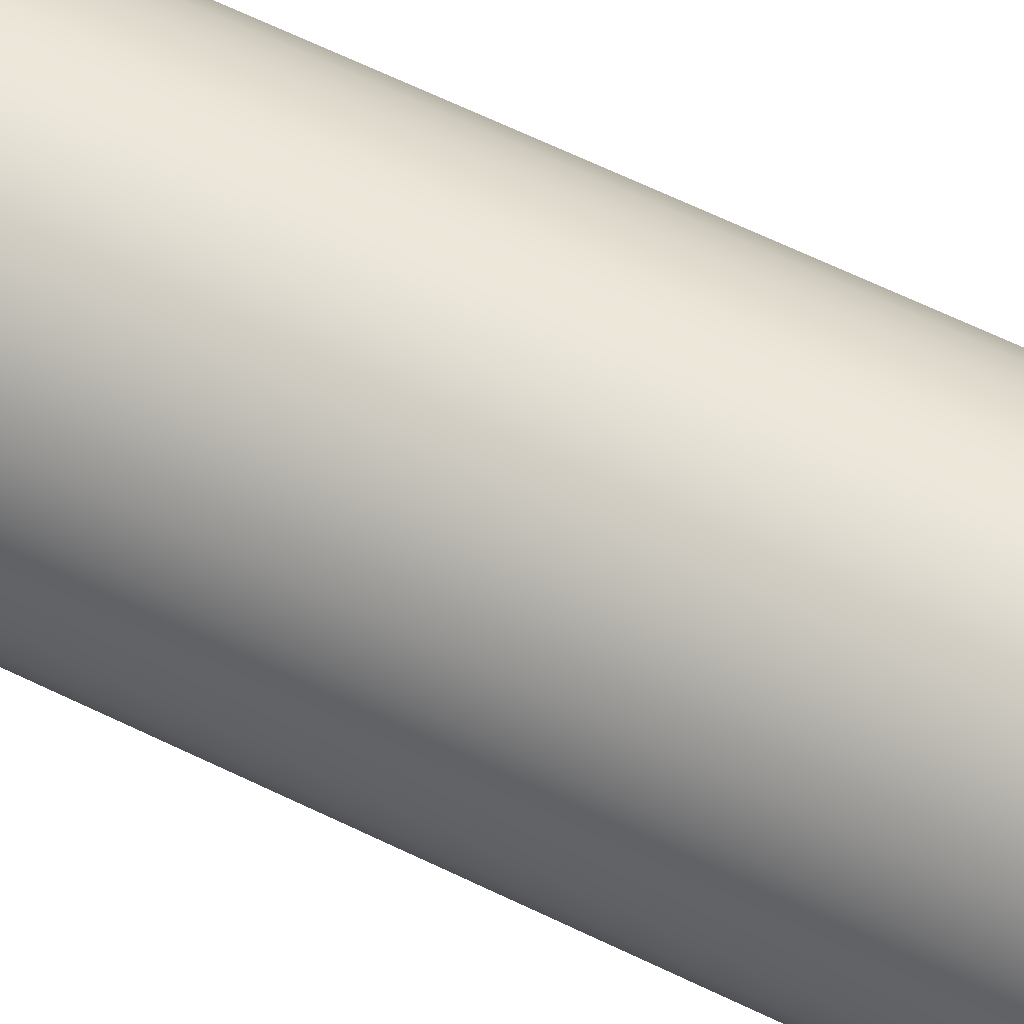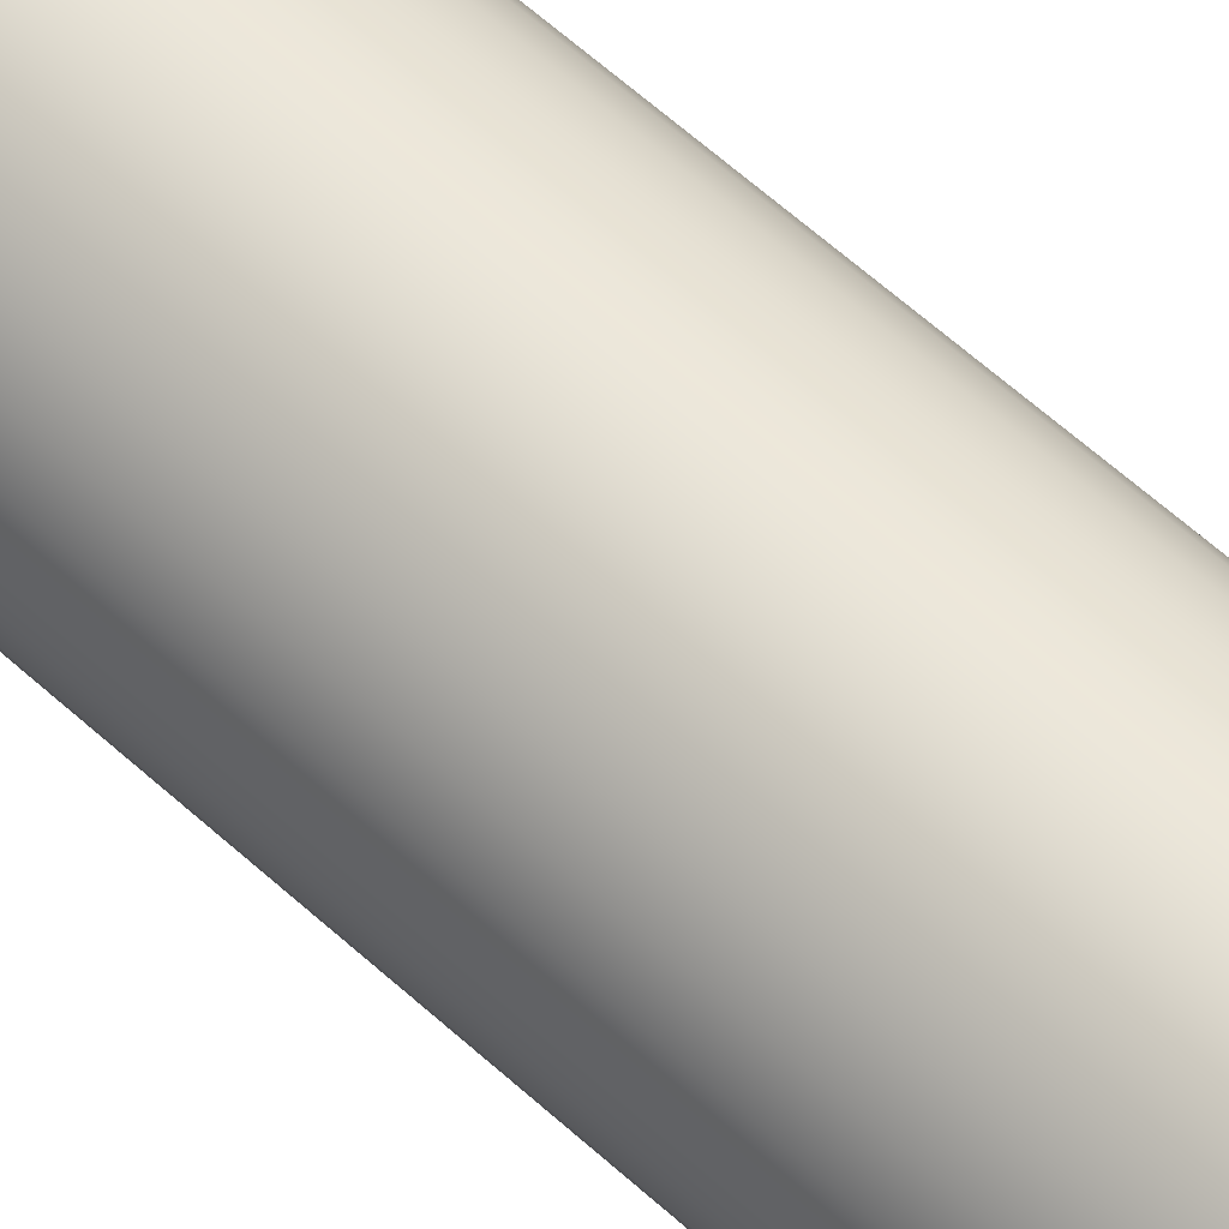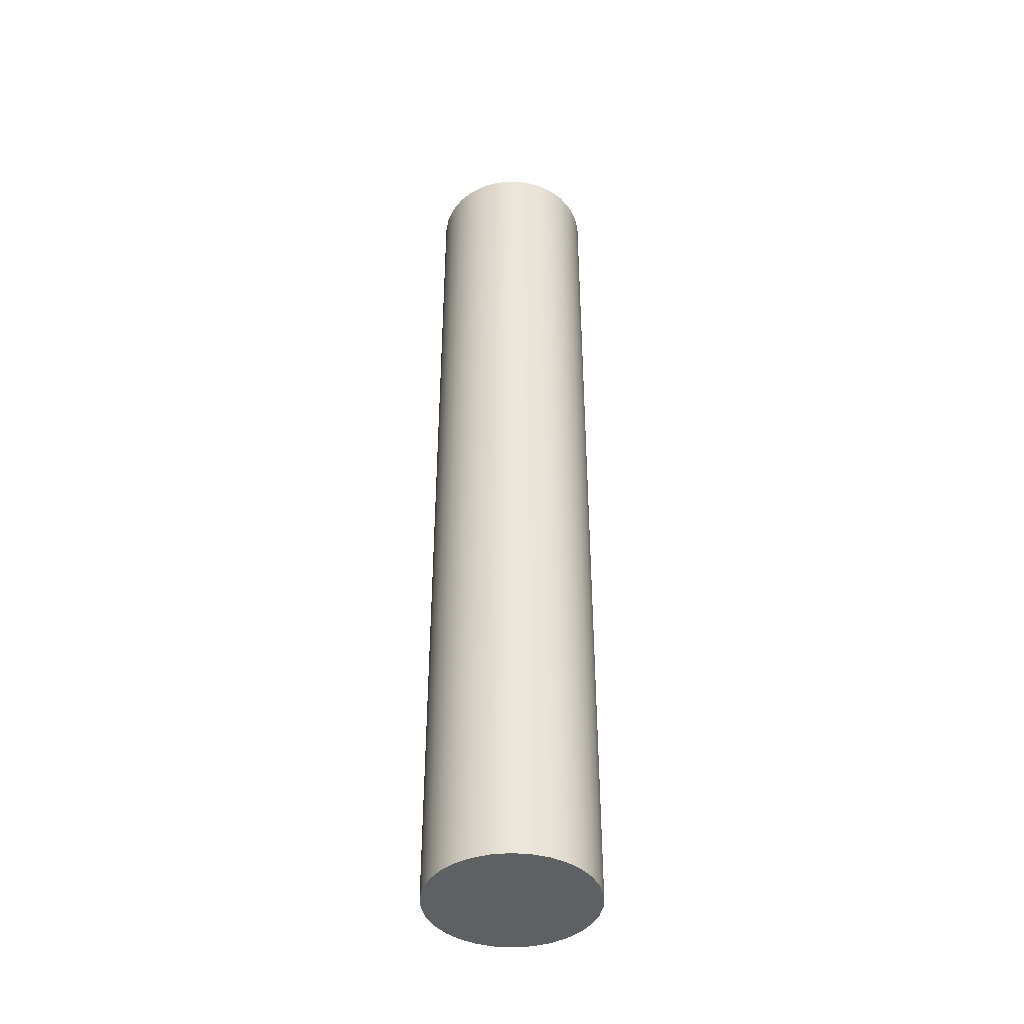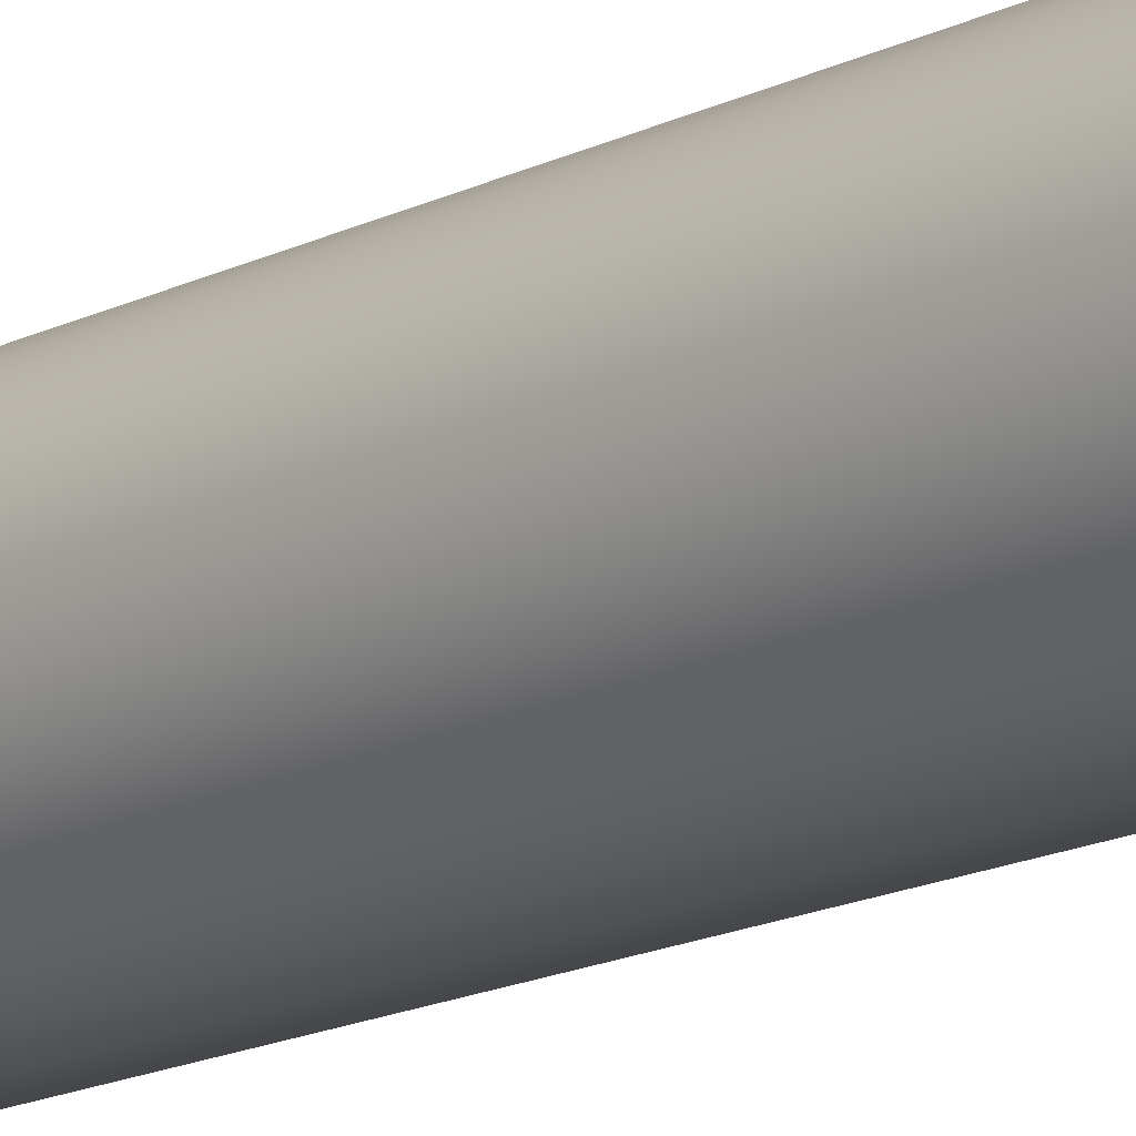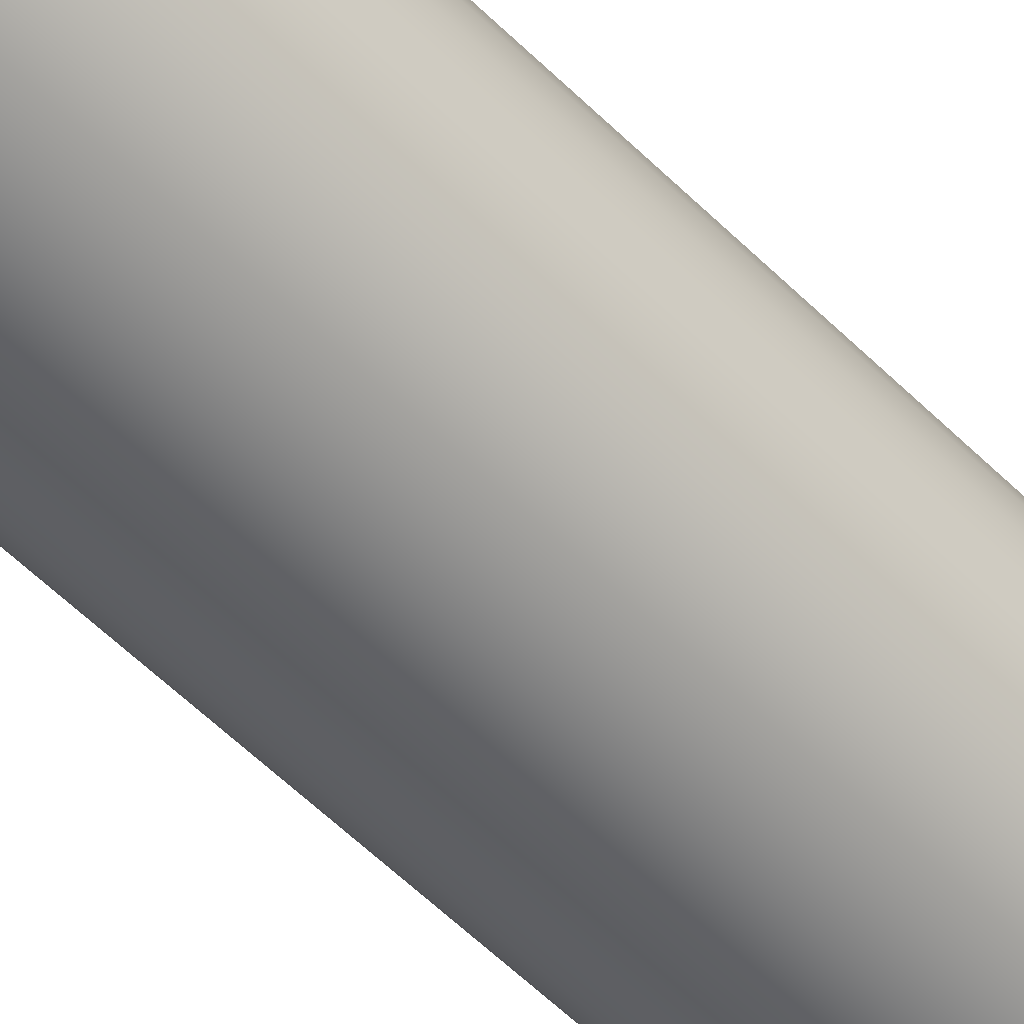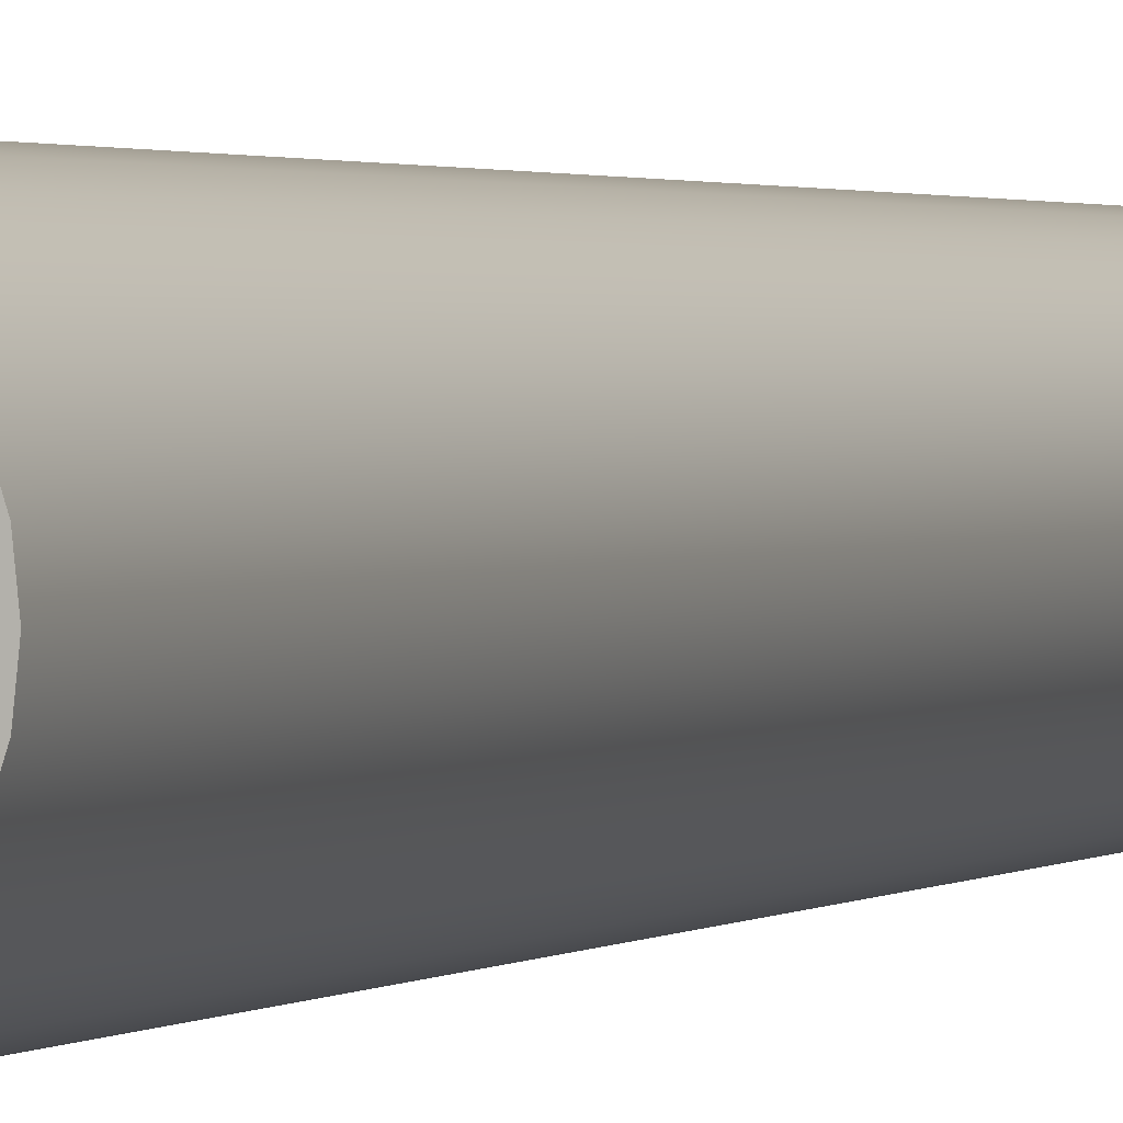
<metadata>
{"format":"obj","ext":"obj","renderer":"f3d","projection":"perspective","resolution":1024,"background":"white","views":[{"elev":57.7,"azim":117.6,"up":"+Y"},{"elev":59.9,"azim":133.2,"up":"+Y"},{"elev":-42.4,"azim":-160.9,"up":"+Z"},{"elev":-15.9,"azim":136.5,"up":"+Y"},{"elev":-54.8,"azim":43.5,"up":"+Y"},{"elev":1.3,"azim":-159.7,"up":"+Y"}]}
</metadata>
<code>
v 0.35 -4.286e-17 -0.5
v 0.3424 0.07277 -0.5
v 0.3197 0.1424 -0.5
v 0.2832 0.2057 -0.5
v 0.2342 0.2601 -0.5
v 0.175 0.3031 -0.5
v 0.1082 0.3329 -0.5
v 0.03658 0.3481 -0.5
v -0.03658 0.3481 -0.5
v -0.1082 0.3329 -0.5
v -0.175 0.3031 -0.5
v -0.2342 0.2601 -0.5
v -0.2832 0.2057 -0.5
v -0.3197 0.1424 -0.5
v -0.3424 0.07277 -0.5
v -0.35 0 -0.5
v -0.3424 -0.07277 -0.5
v -0.3197 -0.1424 -0.5
v -0.2832 -0.2057 -0.5
v -0.2342 -0.2601 -0.5
v -0.175 -0.3031 -0.5
v -0.1082 -0.3329 -0.5
v -0.03658 -0.3481 -0.5
v 0.03658 -0.3481 -0.5
v 0.1082 -0.3329 -0.5
v 0.175 -0.3031 -0.5
v 0.2342 -0.2601 -0.5
v 0.2832 -0.2057 -0.5
v 0.3197 -0.1424 -0.5
v 0.3424 -0.07277 -0.5
v 0.35 -4.286e-17 -0.5
v 0.3424 -0.07277 -0.5
v 0.3197 -0.1424 -0.5
v 0.2832 -0.2057 -0.5
v 0.2342 -0.2601 -0.5
v 0.175 -0.3031 -0.5
v 0.1082 -0.3329 -0.5
v 0.03658 -0.3481 -0.5
v -0.03658 -0.3481 -0.5
v -0.1082 -0.3329 -0.5
v -0.175 -0.3031 -0.5
v -0.2342 -0.2601 -0.5
v -0.2832 -0.2057 -0.5
v -0.3197 -0.1424 -0.5
v -0.3424 -0.07277 -0.5
v -0.35 0 -0.5
v -0.3424 0.07277 -0.5
v -0.3197 0.1424 -0.5
v -0.2832 0.2057 -0.5
v -0.2342 0.2601 -0.5
v -0.175 0.3031 -0.5
v -0.1082 0.3329 -0.5
v -0.03658 0.3481 -0.5
v 0.03658 0.3481 -0.5
v 0.1082 0.3329 -0.5
v 0.175 0.3031 -0.5
v 0.2342 0.2601 -0.5
v 0.2832 0.2057 -0.5
v 0.3197 0.1424 -0.5
v 0.3424 0.07277 -0.5
v 0.35 -4.286e-17 -4.5
v 0.3424 0.07277 -4.5
v 0.3197 0.1424 -4.5
v 0.2832 0.2057 -4.5
v 0.2342 0.2601 -4.5
v 0.175 0.3031 -4.5
v 0.1082 0.3329 -4.5
v 0.03658 0.3481 -4.5
v -0.03658 0.3481 -4.5
v -0.1082 0.3329 -4.5
v -0.175 0.3031 -4.5
v -0.2342 0.2601 -4.5
v -0.2832 0.2057 -4.5
v -0.3197 0.1424 -4.5
v -0.3424 0.07277 -4.5
v -0.35 0 -4.5
v -0.3424 -0.07277 -4.5
v -0.3197 -0.1424 -4.5
v -0.2832 -0.2057 -4.5
v -0.2342 -0.2601 -4.5
v -0.175 -0.3031 -4.5
v -0.1082 -0.3329 -4.5
v -0.03658 -0.3481 -4.5
v 0.03658 -0.3481 -4.5
v 0.1082 -0.3329 -4.5
v 0.175 -0.3031 -4.5
v 0.2342 -0.2601 -4.5
v 0.2832 -0.2057 -4.5
v 0.3197 -0.1424 -4.5
v 0.3424 -0.07277 -4.5
v 0.35 -4.286e-17 -0.5
v 0.35 -4.286e-17 -4.5
v 0.35 -4.286e-17 -4.5
v 0.3424 -0.07277 -4.5
v 0.3197 -0.1424 -4.5
v 0.2832 -0.2057 -4.5
v 0.2342 -0.2601 -4.5
v 0.175 -0.3031 -4.5
v 0.1082 -0.3329 -4.5
v 0.03658 -0.3481 -4.5
v -0.03658 -0.3481 -4.5
v -0.1082 -0.3329 -4.5
v -0.175 -0.3031 -4.5
v -0.2342 -0.2601 -4.5
v -0.2832 -0.2057 -4.5
v -0.3197 -0.1424 -4.5
v -0.3424 -0.07277 -4.5
v -0.35 0 -4.5
v -0.3424 0.07277 -4.5
v -0.3197 0.1424 -4.5
v -0.2832 0.2057 -4.5
v -0.2342 0.2601 -4.5
v -0.175 0.3031 -4.5
v -0.1082 0.3329 -4.5
v -0.03658 0.3481 -4.5
v 0.03658 0.3481 -4.5
v 0.1082 0.3329 -4.5
v 0.175 0.3031 -4.5
v 0.2342 0.2601 -4.5
v 0.2832 0.2057 -4.5
v 0.3197 0.1424 -4.5
v 0.3424 0.07277 -4.5
g 39b90551-e315-11ea-a824-54bf646e7e1f
f 2 15 1
f 1 15 16
f 1 16 30
f 30 16 17
f 30 17 29
f 29 17 18
f 29 18 28
f 28 18 19
f 28 19 27
f 27 19 20
f 27 20 26
f 26 20 21
f 26 21 25
f 25 21 22
f 25 22 24
f 24 22 23
f 15 2 14
f 14 2 3
f 14 3 13
f 13 3 4
f 13 4 12
f 12 4 5
f 12 5 11
f 11 5 6
f 11 6 10
f 10 6 7
f 10 7 9
f 9 7 8
g 39b92c5c-e315-11ea-8b06-54bf646e7e1f
f 32 90 31
f 31 90 92
f 91 61 60
f 60 61 62
f 60 62 59
f 59 62 63
f 59 63 58
f 58 63 64
f 58 64 57
f 57 64 65
f 57 65 56
f 56 65 66
f 56 66 55
f 55 66 67
f 55 67 54
f 54 67 68
f 54 68 53
f 53 68 69
f 53 69 52
f 52 69 70
f 52 70 51
f 51 70 71
f 51 71 50
f 50 71 72
f 50 72 49
f 49 72 73
f 49 73 48
f 48 73 74
f 48 74 47
f 47 74 75
f 47 75 46
f 46 75 76
f 46 76 45
f 45 76 77
f 45 77 44
f 44 77 78
f 44 78 43
f 43 78 79
f 43 79 42
f 42 79 80
f 42 80 41
f 41 80 81
f 41 81 40
f 40 81 82
f 40 82 39
f 39 82 83
f 39 83 38
f 38 83 84
f 38 84 37
f 37 84 85
f 37 85 36
f 36 85 86
f 36 86 35
f 35 86 87
f 35 87 34
f 34 87 88
f 34 88 33
f 33 88 89
f 33 89 32
f 32 89 90
g 39b9536e-e315-11ea-a8c2-54bf646e7e1f
f 94 107 93
f 93 107 108
f 93 108 122
f 122 108 109
f 122 109 121
f 121 109 110
f 121 110 120
f 120 110 111
f 120 111 119
f 119 111 112
f 119 112 118
f 118 112 113
f 118 113 117
f 117 113 114
f 117 114 116
f 116 114 115
f 107 94 106
f 106 94 95
f 106 95 105
f 105 95 96
f 105 96 104
f 104 96 97
f 104 97 103
f 103 97 98
f 103 98 102
f 102 98 99
f 102 99 101
f 101 99 100

</code>
